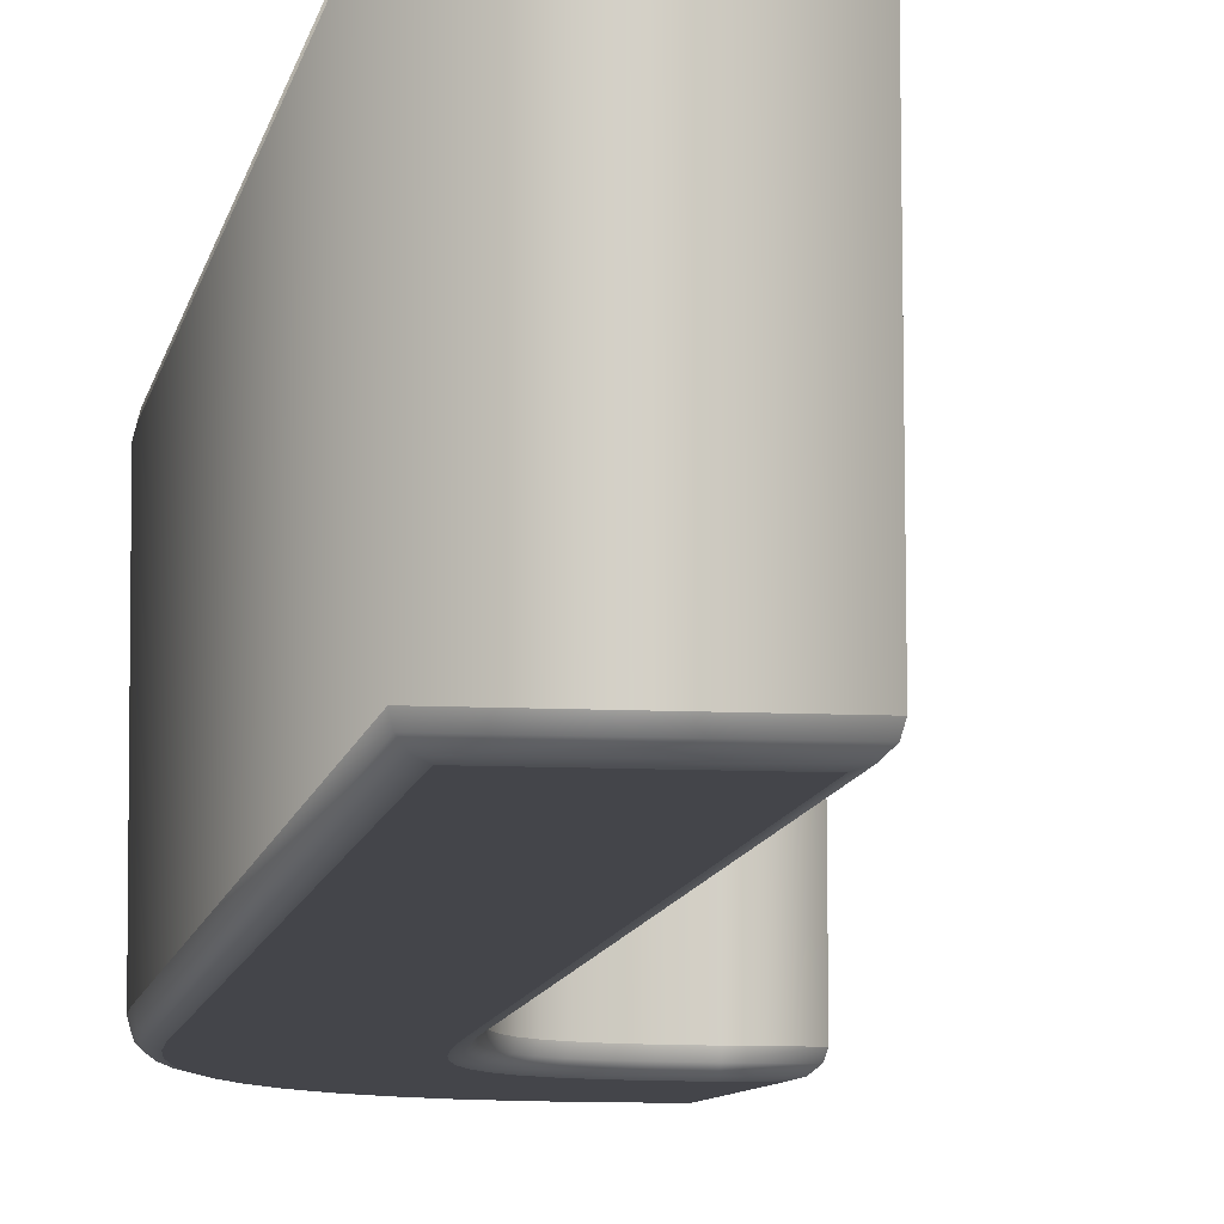
<metadata>
{"format":"obj","ext":"obj","renderer":"f3d","projection":"perspective","resolution":1024,"background":"white","views":[{"elev":-10.9,"azim":171.7,"up":"+Z"}]}
</metadata>
<code>
o Text
v 0.3341 -0.3076 0.1769
v 0.3312 -0.3372 0.1778
v 0.3259 -0.365 0.1786
v 0.318 -0.3908 0.1794
v 0.3076 -0.4145 0.1802
v 0.2943 -0.4357 0.1809
v 0.2782 -0.4544 0.1815
v 0.259 -0.4702 0.1821
v 0.2368 -0.483 0.1827
v 0.2112 -0.4926 0.1831
v 0.1823 -0.4986 0.1835
v 0.1498 -0.501 0.1838
v 0.1469 -0.501 0.1838
v 0.1441 -0.501 0.1839
v 0.1415 -0.501 0.1839
v 0.1389 -0.5009 0.1839
v 0.1365 -0.5007 0.1839
v 0.1341 -0.5006 0.1839
v 0.1317 -0.5004 0.1839
v 0.1294 -0.5003 0.184
v 0.127 -0.5001 0.184
v 0.1247 -0.4998 0.184
v 0.1223 -0.4996 0.184
v 0.1198 -0.4994 0.184
v 0.1006 -0.4087 0.1816
v 0.1256 -0.4084 0.1814
v 0.1496 -0.407 0.1812
v 0.17 -0.4034 0.1809
v 0.187 -0.3978 0.1806
v 0.2008 -0.39 0.1803
v 0.2119 -0.38 0.1799
v 0.2205 -0.3679 0.1795
v 0.2269 -0.3535 0.1791
v 0.2314 -0.337 0.1786
v 0.2343 -0.3183 0.178
v 0.2359 -0.2974 0.1774
v 0.2365 -0.2743 0.1767
v 0.2364 -0.2489 0.176
v 0.2274 0.4117 0.1574
v 0.3254 0.4131 0.1566
v 0.3348 -0.2766 0.1761
v 0.3324 -0.314 -0.04695
v 0.3295 -0.3435 -0.0461
v 0.3242 -0.3713 -0.04527
v 0.3163 -0.3971 -0.04448
v 0.3059 -0.4208 -0.04373
v 0.2926 -0.4421 -0.04303
v 0.2765 -0.4607 -0.04238
v 0.2573 -0.4766 -0.04178
v 0.2351 -0.4894 -0.04125
v 0.2095 -0.4989 -0.04079
v 0.1806 -0.505 -0.0404
v 0.1481 -0.5074 -0.04009
v 0.1452 -0.5074 -0.04006
v 0.1424 -0.5073 -0.04004
v 0.1398 -0.5073 -0.04002
v 0.1372 -0.5072 -0.04001
v 0.1348 -0.5071 -0.03999
v 0.1324 -0.5069 -0.03998
v 0.13 -0.5068 -0.03997
v 0.1277 -0.5066 -0.03995
v 0.1253 -0.5064 -0.03994
v 0.123 -0.5062 -0.03993
v 0.1206 -0.506 -0.03992
v 0.1181 -0.5058 -0.0399
v 0.09887 -0.415 -0.04233
v 0.1239 -0.4147 -0.04253
v 0.1479 -0.4133 -0.04275
v 0.1683 -0.4098 -0.043
v 0.1853 -0.4041 -0.04329
v 0.1991 -0.3963 -0.04362
v 0.2102 -0.3863 -0.04398
v 0.2188 -0.3742 -0.04439
v 0.2252 -0.3599 -0.04484
v 0.2297 -0.3434 -0.04534
v 0.2326 -0.3247 -0.0459
v 0.2342 -0.3038 -0.0465
v 0.2348 -0.2806 -0.04716
v 0.2347 -0.2553 -0.04788
v 0.2257 0.4054 -0.06651
v 0.3237 0.4067 -0.06729
v 0.3331 -0.2829 -0.04784
v 0.3324 -0.314 -0.04695
v 0.3384 -0.3143 -0.04538
v 0.3428 -0.3144 -0.04102
v 0.3445 -0.3144 -0.03503
v 0.3295 -0.3435 -0.0461
v 0.3355 -0.3443 -0.04451
v 0.3398 -0.3448 -0.04013
v 0.3415 -0.3449 -0.03414
v 0.3242 -0.3713 -0.04527
v 0.33 -0.3727 -0.04367
v 0.3343 -0.3736 -0.03928
v 0.3359 -0.3738 -0.03328
v 0.3163 -0.3971 -0.04448
v 0.322 -0.3992 -0.04285
v 0.3261 -0.4006 -0.03845
v 0.3277 -0.401 -0.03245
v 0.3059 -0.4208 -0.04373
v 0.3112 -0.4236 -0.04208
v 0.3151 -0.4255 -0.03766
v 0.3166 -0.4261 -0.03166
v 0.2926 -0.4421 -0.04303
v 0.2975 -0.4456 -0.04136
v 0.3011 -0.4481 -0.03692
v 0.3024 -0.4489 -0.0309
v 0.2765 -0.4607 -0.04238
v 0.2807 -0.465 -0.04068
v 0.2838 -0.468 -0.03622
v 0.285 -0.469 -0.0302
v 0.2573 -0.4766 -0.04178
v 0.2608 -0.4815 -0.04006
v 0.2633 -0.485 -0.03559
v 0.2643 -0.4861 -0.02956
v 0.2351 -0.4894 -0.04125
v 0.2376 -0.4948 -0.03951
v 0.2395 -0.4986 -0.03502
v 0.2403 -0.4999 -0.02899
v 0.2095 -0.4989 -0.04079
v 0.2112 -0.5046 -0.03903
v 0.2125 -0.5087 -0.03453
v 0.213 -0.5101 -0.02849
v 0.1806 -0.505 -0.0404
v 0.1814 -0.5109 -0.03863
v 0.1821 -0.5151 -0.03412
v 0.1823 -0.5165 -0.02808
v 0.1481 -0.5074 -0.04009
v 0.1484 -0.5133 -0.03831
v 0.1486 -0.5176 -0.0338
v 0.1487 -0.519 -0.02775
v 0.1452 -0.5074 -0.04006
v 0.1452 -0.5133 -0.03829
v 0.1453 -0.5176 -0.03377
v 0.1453 -0.519 -0.02773
v 0.1424 -0.5073 -0.04004
v 0.1424 -0.5133 -0.03827
v 0.1423 -0.5176 -0.03375
v 0.1424 -0.519 -0.02771
v 0.1398 -0.5073 -0.04002
v 0.1396 -0.5132 -0.03825
v 0.1395 -0.5175 -0.03373
v 0.1395 -0.5189 -0.02769
v 0.1372 -0.5072 -0.04001
v 0.137 -0.5131 -0.03823
v 0.1369 -0.5174 -0.03371
v 0.1368 -0.5188 -0.02767
v 0.1348 -0.5071 -0.03999
v 0.1345 -0.513 -0.03821
v 0.1343 -0.5173 -0.0337
v 0.1342 -0.5187 -0.02765
v 0.1324 -0.5069 -0.03998
v 0.132 -0.5129 -0.0382
v 0.1317 -0.5171 -0.03368
v 0.1317 -0.5186 -0.02764
v 0.13 -0.5068 -0.03997
v 0.1296 -0.5127 -0.03819
v 0.1293 -0.517 -0.03367
v 0.1292 -0.5184 -0.02763
v 0.1277 -0.5066 -0.03995
v 0.1272 -0.5125 -0.03817
v 0.1269 -0.5168 -0.03366
v 0.1268 -0.5182 -0.02761
v 0.1253 -0.5064 -0.03994
v 0.1248 -0.5123 -0.03816
v 0.1245 -0.5166 -0.03364
v 0.1244 -0.518 -0.0276
v 0.123 -0.5062 -0.03993
v 0.1225 -0.5121 -0.03815
v 0.1221 -0.5164 -0.03363
v 0.122 -0.5178 -0.02759
v 0.1206 -0.506 -0.03992
v 0.1201 -0.5119 -0.03814
v 0.1197 -0.5161 -0.03362
v 0.1196 -0.5176 -0.02757
v 0.1181 -0.5058 -0.0399
v 0.1132 -0.5113 -0.0381
v 0.1096 -0.5153 -0.03357
v 0.1083 -0.5166 -0.02752
v 0.09887 -0.415 -0.04233
v 0.0915 -0.4091 -0.04083
v 0.08612 -0.4047 -0.03652
v 0.08419 -0.4029 -0.03055
v 0.1239 -0.4147 -0.04253
v 0.1237 -0.4087 -0.04109
v 0.1235 -0.4042 -0.03682
v 0.1235 -0.4024 -0.03087
v 0.1479 -0.4133 -0.04275
v 0.1472 -0.4073 -0.0413
v 0.1468 -0.4028 -0.03703
v 0.1466 -0.401 -0.03108
v 0.1683 -0.4098 -0.043
v 0.1668 -0.4039 -0.04155
v 0.1658 -0.3995 -0.03727
v 0.1654 -0.3978 -0.03131
v 0.1853 -0.4041 -0.04329
v 0.1828 -0.3986 -0.04182
v 0.1811 -0.3944 -0.03753
v 0.1805 -0.3927 -0.03157
v 0.1991 -0.3963 -0.04362
v 0.1956 -0.3913 -0.04212
v 0.1931 -0.3876 -0.03781
v 0.1922 -0.3861 -0.03184
v 0.2102 -0.3863 -0.04398
v 0.2057 -0.3823 -0.04245
v 0.2025 -0.3792 -0.03812
v 0.2013 -0.378 -0.03214
v 0.2188 -0.3742 -0.04439
v 0.2136 -0.3712 -0.04283
v 0.2098 -0.3689 -0.03847
v 0.2084 -0.3679 -0.03248
v 0.2252 -0.3599 -0.04484
v 0.2196 -0.3578 -0.04325
v 0.2154 -0.3562 -0.03887
v 0.214 -0.3555 -0.03288
v 0.2297 -0.3434 -0.04534
v 0.2238 -0.3421 -0.04373
v 0.2196 -0.341 -0.03933
v 0.2181 -0.3405 -0.03333
v 0.2326 -0.3247 -0.0459
v 0.2267 -0.3239 -0.04426
v 0.2223 -0.3233 -0.03985
v 0.2208 -0.323 -0.03385
v 0.2342 -0.3038 -0.0465
v 0.2282 -0.3034 -0.04486
v 0.2239 -0.3031 -0.04044
v 0.2223 -0.3028 -0.03443
v 0.2348 -0.2806 -0.04716
v 0.2288 -0.2805 -0.04551
v 0.2245 -0.2804 -0.04109
v 0.2229 -0.2802 -0.03508
v 0.2347 -0.2553 -0.04788
v 0.2287 -0.2553 -0.04622
v 0.2244 -0.2552 -0.0418
v 0.2228 -0.255 -0.03579
v 0.2257 0.4054 -0.06651
v 0.2196 0.4114 -0.06502
v 0.2152 0.4158 -0.06072
v 0.2136 0.4176 -0.05476
v 0.3237 0.4067 -0.06729
v 0.3296 0.4128 -0.0659
v 0.334 0.4174 -0.06166
v 0.3356 0.4192 -0.05573
v 0.3331 -0.2829 -0.04784
v 0.3391 -0.2829 -0.04627
v 0.3435 -0.2828 -0.04192
v 0.3452 -0.2826 -0.03593
v 0.3445 -0.3144 -0.03503
v 0.346 -0.3087 0.1649
v 0.3415 -0.3449 -0.03414
v 0.343 -0.3392 0.1658
v 0.3359 -0.3738 -0.03328
v 0.3374 -0.3682 0.1666
v 0.3277 -0.401 -0.03245
v 0.3292 -0.3953 0.1675
v 0.3166 -0.4261 -0.03166
v 0.3181 -0.4204 0.1683
v 0.3024 -0.4489 -0.0309
v 0.3039 -0.4432 0.169
v 0.285 -0.469 -0.0302
v 0.2865 -0.4633 0.1697
v 0.2643 -0.4861 -0.02956
v 0.2658 -0.4805 0.1704
v 0.2403 -0.4999 -0.02899
v 0.2418 -0.4943 0.1709
v 0.213 -0.5101 -0.02849
v 0.2145 -0.5045 0.1714
v 0.1823 -0.5165 -0.02808
v 0.1839 -0.5109 0.1718
v 0.1487 -0.519 -0.02775
v 0.1502 -0.5133 0.1722
v 0.1453 -0.519 -0.02773
v 0.1468 -0.5134 0.1722
v 0.1424 -0.519 -0.02771
v 0.1439 -0.5133 0.1722
v 0.1395 -0.5189 -0.02769
v 0.141 -0.5133 0.1722
v 0.1368 -0.5188 -0.02767
v 0.1383 -0.5132 0.1722
v 0.1342 -0.5187 -0.02765
v 0.1357 -0.5131 0.1723
v 0.1317 -0.5186 -0.02764
v 0.1332 -0.5129 0.1723
v 0.1292 -0.5184 -0.02763
v 0.1307 -0.5127 0.1723
v 0.1268 -0.5182 -0.02761
v 0.1283 -0.5125 0.1723
v 0.1244 -0.518 -0.0276
v 0.1259 -0.5123 0.1723
v 0.122 -0.5178 -0.02759
v 0.1235 -0.5121 0.1723
v 0.1196 -0.5176 -0.02757
v 0.1211 -0.5119 0.1723
v 0.1083 -0.5166 -0.02752
v 0.1098 -0.5109 0.1724
v 0.08419 -0.4029 -0.03055
v 0.08571 -0.3972 0.1694
v 0.1235 -0.4024 -0.03087
v 0.125 -0.3967 0.169
v 0.1466 -0.401 -0.03108
v 0.1481 -0.3954 0.1688
v 0.1654 -0.3978 -0.03131
v 0.1669 -0.3921 0.1686
v 0.1805 -0.3927 -0.03157
v 0.182 -0.3871 0.1683
v 0.1922 -0.3861 -0.03184
v 0.1937 -0.3805 0.1681
v 0.2013 -0.378 -0.03214
v 0.2028 -0.3723 0.1678
v 0.2084 -0.3679 -0.03248
v 0.2099 -0.3622 0.1674
v 0.214 -0.3555 -0.03288
v 0.2155 -0.3498 0.167
v 0.2181 -0.3405 -0.03333
v 0.2196 -0.3349 0.1666
v 0.2208 -0.323 -0.03385
v 0.2223 -0.3173 0.1661
v 0.2223 -0.3028 -0.03443
v 0.2238 -0.2972 0.1655
v 0.2229 -0.2802 -0.03508
v 0.2244 -0.2745 0.1648
v 0.2228 -0.255 -0.03579
v 0.2243 -0.2494 0.1641
v 0.2136 0.4176 -0.05476
v 0.2151 0.4232 0.1452
v 0.3356 0.4192 -0.05573
v 0.3371 0.4249 0.1442
v 0.3452 -0.2826 -0.03593
v 0.3467 -0.277 0.164
v 0.346 -0.3087 0.1649
v 0.3445 -0.3084 0.1709
v 0.3401 -0.3081 0.1753
v 0.3341 -0.3076 0.1769
v 0.343 -0.3392 0.1658
v 0.3414 -0.3388 0.1718
v 0.3371 -0.3381 0.1762
v 0.3312 -0.3372 0.1778
v 0.3374 -0.3682 0.1666
v 0.3359 -0.3676 0.1726
v 0.3317 -0.3664 0.177
v 0.3259 -0.365 0.1786
v 0.3292 -0.3953 0.1675
v 0.3278 -0.3946 0.1735
v 0.3237 -0.3929 0.1778
v 0.318 -0.3908 0.1794
v 0.3181 -0.4204 0.1683
v 0.3167 -0.4195 0.1742
v 0.3129 -0.4173 0.1786
v 0.3076 -0.4145 0.1802
v 0.3039 -0.4432 0.169
v 0.3027 -0.4421 0.175
v 0.2992 -0.4393 0.1793
v 0.2943 -0.4357 0.1809
v 0.2865 -0.4633 0.1697
v 0.2854 -0.462 0.1757
v 0.2824 -0.4587 0.18
v 0.2782 -0.4544 0.1815
v 0.2658 -0.4805 0.1704
v 0.2649 -0.479 0.1763
v 0.2625 -0.4752 0.1806
v 0.259 -0.4702 0.1821
v 0.2418 -0.4943 0.1709
v 0.2412 -0.4926 0.1769
v 0.2393 -0.4885 0.1812
v 0.2368 -0.483 0.1827
v 0.2145 -0.5045 0.1714
v 0.2141 -0.5027 0.1774
v 0.2129 -0.4984 0.1817
v 0.2112 -0.4926 0.1831
v 0.1839 -0.5109 0.1718
v 0.1837 -0.5091 0.1778
v 0.1831 -0.5046 0.1821
v 0.1823 -0.4986 0.1835
v 0.1502 -0.5133 0.1722
v 0.1502 -0.5116 0.1781
v 0.1501 -0.5071 0.1824
v 0.1498 -0.501 0.1838
v 0.1468 -0.5134 0.1722
v 0.1469 -0.5116 0.1781
v 0.1469 -0.5071 0.1824
v 0.1469 -0.501 0.1838
v 0.1439 -0.5133 0.1722
v 0.1439 -0.5116 0.1782
v 0.144 -0.5071 0.1824
v 0.1441 -0.501 0.1839
v 0.141 -0.5133 0.1722
v 0.1411 -0.5115 0.1782
v 0.1413 -0.507 0.1824
v 0.1415 -0.501 0.1839
v 0.1383 -0.5132 0.1722
v 0.1385 -0.5114 0.1782
v 0.1387 -0.5069 0.1825
v 0.1389 -0.5009 0.1839
v 0.1357 -0.5131 0.1723
v 0.1359 -0.5113 0.1782
v 0.1361 -0.5068 0.1825
v 0.1365 -0.5007 0.1839
v 0.1332 -0.5129 0.1723
v 0.1333 -0.5111 0.1782
v 0.1337 -0.5066 0.1825
v 0.1341 -0.5006 0.1839
v 0.1307 -0.5127 0.1723
v 0.1309 -0.511 0.1782
v 0.1313 -0.5065 0.1825
v 0.1317 -0.5004 0.1839
v 0.1283 -0.5125 0.1723
v 0.1285 -0.5108 0.1783
v 0.1289 -0.5063 0.1825
v 0.1294 -0.5003 0.184
v 0.1259 -0.5123 0.1723
v 0.1261 -0.5106 0.1783
v 0.1265 -0.5061 0.1825
v 0.127 -0.5001 0.184
v 0.1235 -0.5121 0.1723
v 0.1237 -0.5104 0.1783
v 0.1241 -0.5059 0.1825
v 0.1247 -0.4998 0.184
v 0.1211 -0.5119 0.1723
v 0.1213 -0.5101 0.1783
v 0.1217 -0.5057 0.1826
v 0.1223 -0.4996 0.184
v 0.1098 -0.5109 0.1724
v 0.1112 -0.5093 0.1783
v 0.1148 -0.505 0.1826
v 0.1198 -0.4994 0.184
v 0.08571 -0.3972 0.1694
v 0.08773 -0.3987 0.1754
v 0.09317 -0.4028 0.1799
v 0.1006 -0.4087 0.1816
v 0.125 -0.3967 0.169
v 0.1251 -0.3982 0.1751
v 0.1253 -0.4024 0.1796
v 0.1256 -0.4084 0.1814
v 0.1481 -0.3954 0.1688
v 0.1484 -0.3968 0.1749
v 0.1489 -0.401 0.1794
v 0.1496 -0.407 0.1812
v 0.1669 -0.3921 0.1686
v 0.1674 -0.3935 0.1746
v 0.1685 -0.3976 0.1791
v 0.17 -0.4034 0.1809
v 0.182 -0.3871 0.1683
v 0.1827 -0.3884 0.1744
v 0.1845 -0.3923 0.1789
v 0.187 -0.3978 0.1806
v 0.1937 -0.3805 0.1681
v 0.1947 -0.3816 0.1741
v 0.1973 -0.3851 0.1786
v 0.2008 -0.39 0.1803
v 0.2028 -0.3723 0.1678
v 0.2041 -0.3732 0.1738
v 0.2074 -0.376 0.1782
v 0.2119 -0.38 0.1799
v 0.2099 -0.3622 0.1674
v 0.2114 -0.3629 0.1734
v 0.2153 -0.3649 0.1779
v 0.2205 -0.3679 0.1795
v 0.2155 -0.3498 0.167
v 0.217 -0.3502 0.173
v 0.2212 -0.3516 0.1774
v 0.2269 -0.3535 0.1791
v 0.2196 -0.3349 0.1666
v 0.2212 -0.335 0.1726
v 0.2255 -0.3358 0.177
v 0.2314 -0.337 0.1786
v 0.2223 -0.3173 0.1661
v 0.2239 -0.3173 0.1721
v 0.2283 -0.3177 0.1764
v 0.2343 -0.3183 0.178
v 0.2238 -0.2972 0.1655
v 0.2255 -0.2971 0.1715
v 0.2299 -0.2972 0.1758
v 0.2359 -0.2974 0.1774
v 0.2244 -0.2745 0.1648
v 0.2261 -0.2744 0.1708
v 0.2305 -0.2743 0.1752
v 0.2365 -0.2743 0.1767
v 0.2243 -0.2494 0.1641
v 0.226 -0.2492 0.1701
v 0.2304 -0.249 0.1745
v 0.2364 -0.2489 0.176
v 0.2151 0.4232 0.1452
v 0.2168 0.4218 0.1512
v 0.2213 0.4176 0.1557
v 0.2274 0.4117 0.1574
v 0.3371 0.4249 0.1442
v 0.3356 0.4234 0.1502
v 0.3313 0.4191 0.1548
v 0.3254 0.4131 0.1566
v 0.3467 -0.277 0.164
v 0.3451 -0.2768 0.17
v 0.3408 -0.2767 0.1744
v 0.3348 -0.2766 0.1761
f 38 40 39
f 38 41 40
f 37 41 38
f 36 41 37
f 36 1 41
f 35 1 36
f 35 2 1
f 34 2 35
f 33 2 34
f 33 3 2
f 32 3 33
f 32 4 3
f 31 4 32
f 30 4 31
f 29 4 30
f 29 5 4
f 28 5 29
f 27 5 28
f 26 5 27
f 24 26 25
f 24 5 26
f 24 6 5
f 24 7 6
f 24 8 7
f 24 9 8
f 24 10 9
f 24 11 10
f 23 11 24
f 23 12 11
f 22 12 23
f 21 12 22
f 20 12 21
f 19 12 20
f 18 12 19
f 17 12 18
f 16 12 17
f 15 12 16
f 14 12 15
f 13 12 14
f 81 79 80
f 82 79 81
f 82 78 79
f 82 77 78
f 42 77 82
f 42 76 77
f 43 76 42
f 43 75 76
f 43 74 75
f 44 74 43
f 44 73 74
f 45 73 44
f 45 72 73
f 45 71 72
f 45 70 71
f 46 70 45
f 46 69 70
f 46 68 69
f 46 67 68
f 67 65 66
f 46 65 67
f 47 65 46
f 48 65 47
f 49 65 48
f 50 65 49
f 51 65 50
f 52 65 51
f 52 64 65
f 53 64 52
f 53 63 64
f 53 62 63
f 53 61 62
f 53 60 61
f 53 59 60
f 53 58 59
f 53 57 58
f 53 56 57
f 53 55 56
f 53 54 55
f 84 88 87 83
f 85 89 88 84
f 86 90 89 85
f 88 92 91 87
f 89 93 92 88
f 90 94 93 89
f 92 96 95 91
f 93 97 96 92
f 94 98 97 93
f 96 100 99 95
f 97 101 100 96
f 98 102 101 97
f 100 104 103 99
f 101 105 104 100
f 102 106 105 101
f 104 108 107 103
f 105 109 108 104
f 106 110 109 105
f 108 112 111 107
f 109 113 112 108
f 110 114 113 109
f 112 116 115 111
f 113 117 116 112
f 114 118 117 113
f 116 120 119 115
f 117 121 120 116
f 118 122 121 117
f 120 124 123 119
f 121 125 124 120
f 122 126 125 121
f 124 128 127 123
f 125 129 128 124
f 126 130 129 125
f 128 132 131 127
f 129 133 132 128
f 130 134 133 129
f 132 136 135 131
f 133 137 136 132
f 134 138 137 133
f 136 140 139 135
f 137 141 140 136
f 138 142 141 137
f 140 144 143 139
f 141 145 144 140
f 142 146 145 141
f 144 148 147 143
f 145 149 148 144
f 146 150 149 145
f 148 152 151 147
f 149 153 152 148
f 150 154 153 149
f 152 156 155 151
f 153 157 156 152
f 154 158 157 153
f 156 160 159 155
f 157 161 160 156
f 158 162 161 157
f 160 164 163 159
f 161 165 164 160
f 162 166 165 161
f 164 168 167 163
f 165 169 168 164
f 166 170 169 165
f 168 172 171 167
f 169 173 172 168
f 170 174 173 169
f 172 176 175 171
f 173 177 176 172
f 174 178 177 173
f 176 180 179 175
f 177 181 180 176
f 178 182 181 177
f 180 184 183 179
f 181 185 184 180
f 182 186 185 181
f 184 188 187 183
f 185 189 188 184
f 186 190 189 185
f 188 192 191 187
f 189 193 192 188
f 190 194 193 189
f 192 196 195 191
f 193 197 196 192
f 194 198 197 193
f 196 200 199 195
f 197 201 200 196
f 198 202 201 197
f 200 204 203 199
f 201 205 204 200
f 202 206 205 201
f 204 208 207 203
f 205 209 208 204
f 206 210 209 205
f 208 212 211 207
f 209 213 212 208
f 210 214 213 209
f 212 216 215 211
f 213 217 216 212
f 214 218 217 213
f 216 220 219 215
f 217 221 220 216
f 218 222 221 217
f 220 224 223 219
f 221 225 224 220
f 222 226 225 221
f 224 228 227 223
f 225 229 228 224
f 226 230 229 225
f 228 232 231 227
f 229 233 232 228
f 230 234 233 229
f 232 236 235 231
f 233 237 236 232
f 234 238 237 233
f 236 240 239 235
f 237 241 240 236
f 238 242 241 237
f 240 244 243 239
f 241 245 244 240
f 242 246 245 241
f 244 84 83 243
f 245 85 84 244
f 246 86 85 245
f 248 250 249 247
f 250 252 251 249
f 252 254 253 251
f 254 256 255 253
f 256 258 257 255
f 258 260 259 257
f 260 262 261 259
f 262 264 263 261
f 264 266 265 263
f 266 268 267 265
f 268 270 269 267
f 270 272 271 269
f 272 274 273 271
f 274 276 275 273
f 276 278 277 275
f 278 280 279 277
f 280 282 281 279
f 282 284 283 281
f 284 286 285 283
f 286 288 287 285
f 288 290 289 287
f 290 292 291 289
f 292 294 293 291
f 294 296 295 293
f 296 298 297 295
f 298 300 299 297
f 300 302 301 299
f 302 304 303 301
f 304 306 305 303
f 306 308 307 305
f 308 310 309 307
f 310 312 311 309
f 312 314 313 311
f 314 316 315 313
f 316 318 317 315
f 318 320 319 317
f 320 322 321 319
f 322 324 323 321
f 324 326 325 323
f 326 328 327 325
f 328 248 247 327
f 330 334 333 329
f 331 335 334 330
f 332 336 335 331
f 334 338 337 333
f 335 339 338 334
f 336 340 339 335
f 338 342 341 337
f 339 343 342 338
f 340 344 343 339
f 342 346 345 341
f 343 347 346 342
f 344 348 347 343
f 346 350 349 345
f 347 351 350 346
f 348 352 351 347
f 350 354 353 349
f 351 355 354 350
f 352 356 355 351
f 354 358 357 353
f 355 359 358 354
f 356 360 359 355
f 358 362 361 357
f 359 363 362 358
f 360 364 363 359
f 362 366 365 361
f 363 367 366 362
f 364 368 367 363
f 366 370 369 365
f 367 371 370 366
f 368 372 371 367
f 370 374 373 369
f 371 375 374 370
f 372 376 375 371
f 374 378 377 373
f 375 379 378 374
f 376 380 379 375
f 378 382 381 377
f 379 383 382 378
f 380 384 383 379
f 382 386 385 381
f 383 387 386 382
f 384 388 387 383
f 386 390 389 385
f 387 391 390 386
f 388 392 391 387
f 390 394 393 389
f 391 395 394 390
f 392 396 395 391
f 394 398 397 393
f 395 399 398 394
f 396 400 399 395
f 398 402 401 397
f 399 403 402 398
f 400 404 403 399
f 402 406 405 401
f 403 407 406 402
f 404 408 407 403
f 406 410 409 405
f 407 411 410 406
f 408 412 411 407
f 410 414 413 409
f 411 415 414 410
f 412 416 415 411
f 414 418 417 413
f 415 419 418 414
f 416 420 419 415
f 418 422 421 417
f 419 423 422 418
f 420 424 423 419
f 422 426 425 421
f 423 427 426 422
f 424 428 427 423
f 426 430 429 425
f 427 431 430 426
f 428 432 431 427
f 430 434 433 429
f 431 435 434 430
f 432 436 435 431
f 434 438 437 433
f 435 439 438 434
f 436 440 439 435
f 438 442 441 437
f 439 443 442 438
f 440 444 443 439
f 442 446 445 441
f 443 447 446 442
f 444 448 447 443
f 446 450 449 445
f 447 451 450 446
f 448 452 451 447
f 450 454 453 449
f 451 455 454 450
f 452 456 455 451
f 454 458 457 453
f 455 459 458 454
f 456 460 459 455
f 458 462 461 457
f 459 463 462 458
f 460 464 463 459
f 462 466 465 461
f 463 467 466 462
f 464 468 467 463
f 466 470 469 465
f 467 471 470 466
f 468 472 471 467
f 470 474 473 469
f 471 475 474 470
f 472 476 475 471
f 474 478 477 473
f 475 479 478 474
f 476 480 479 475
f 478 482 481 477
f 479 483 482 478
f 480 484 483 479
f 482 486 485 481
f 483 487 486 482
f 484 488 487 483
f 486 490 489 485
f 487 491 490 486
f 488 492 491 487
f 490 330 329 489
f 491 331 330 490
f 492 332 331 491

</code>
